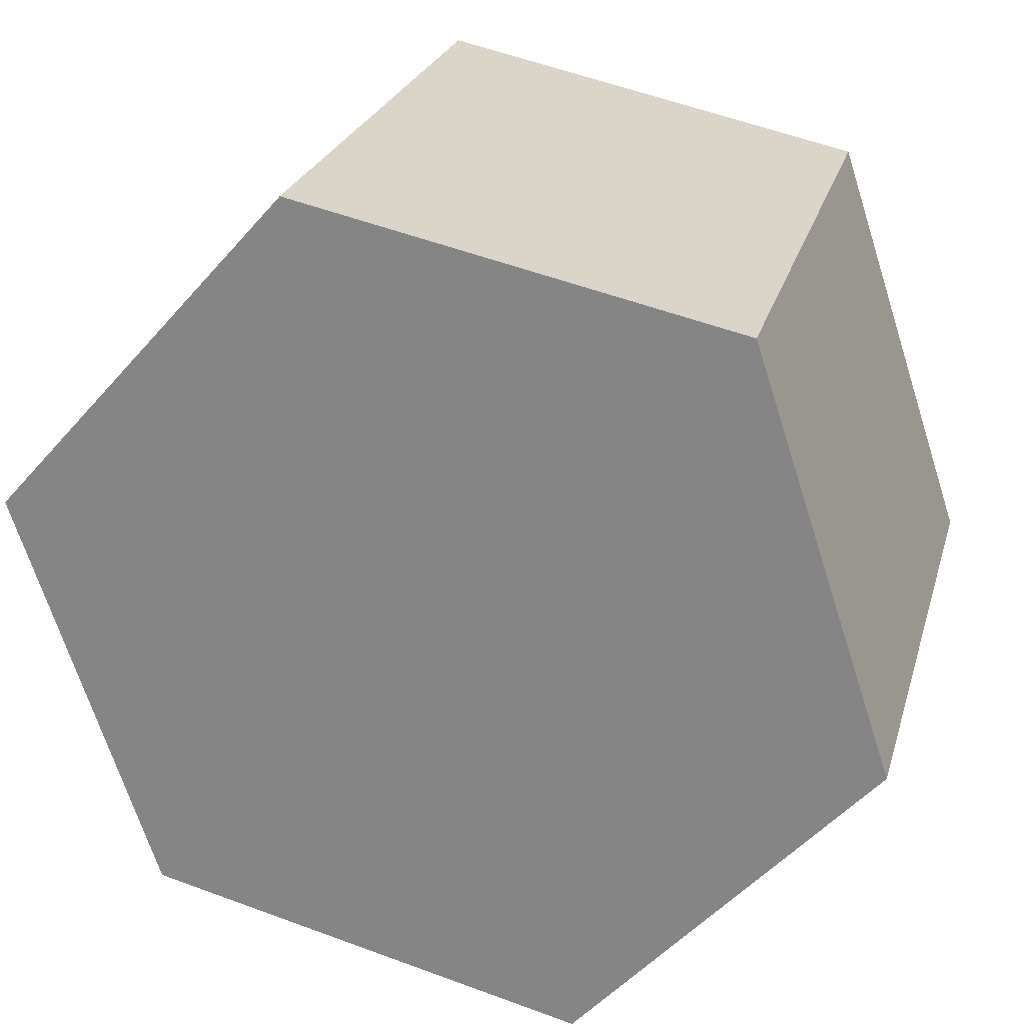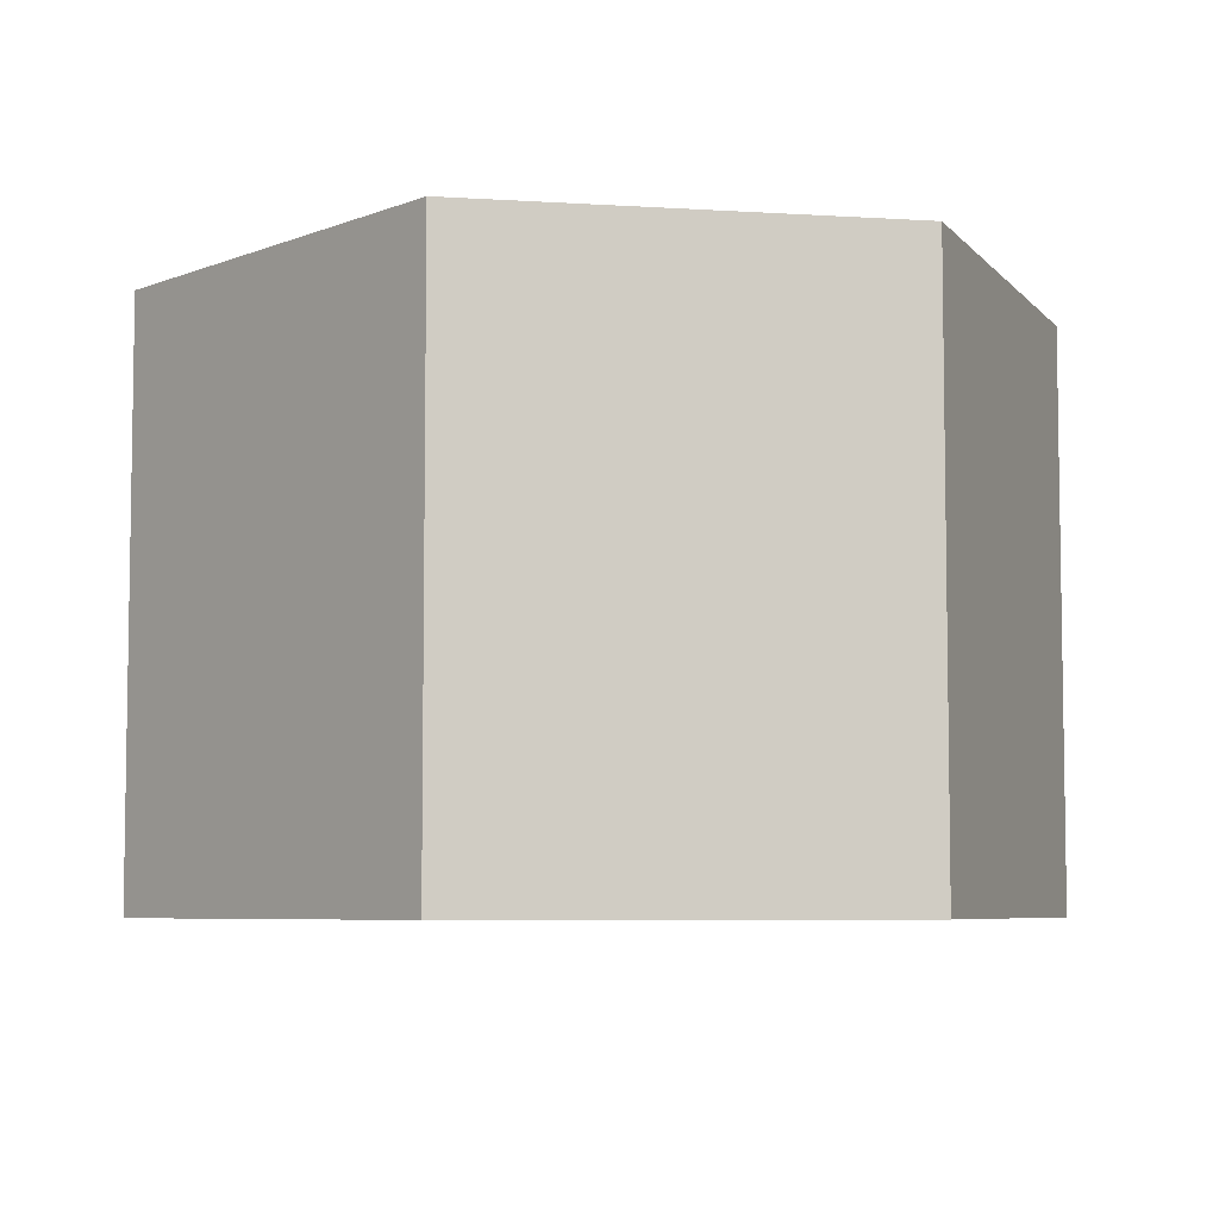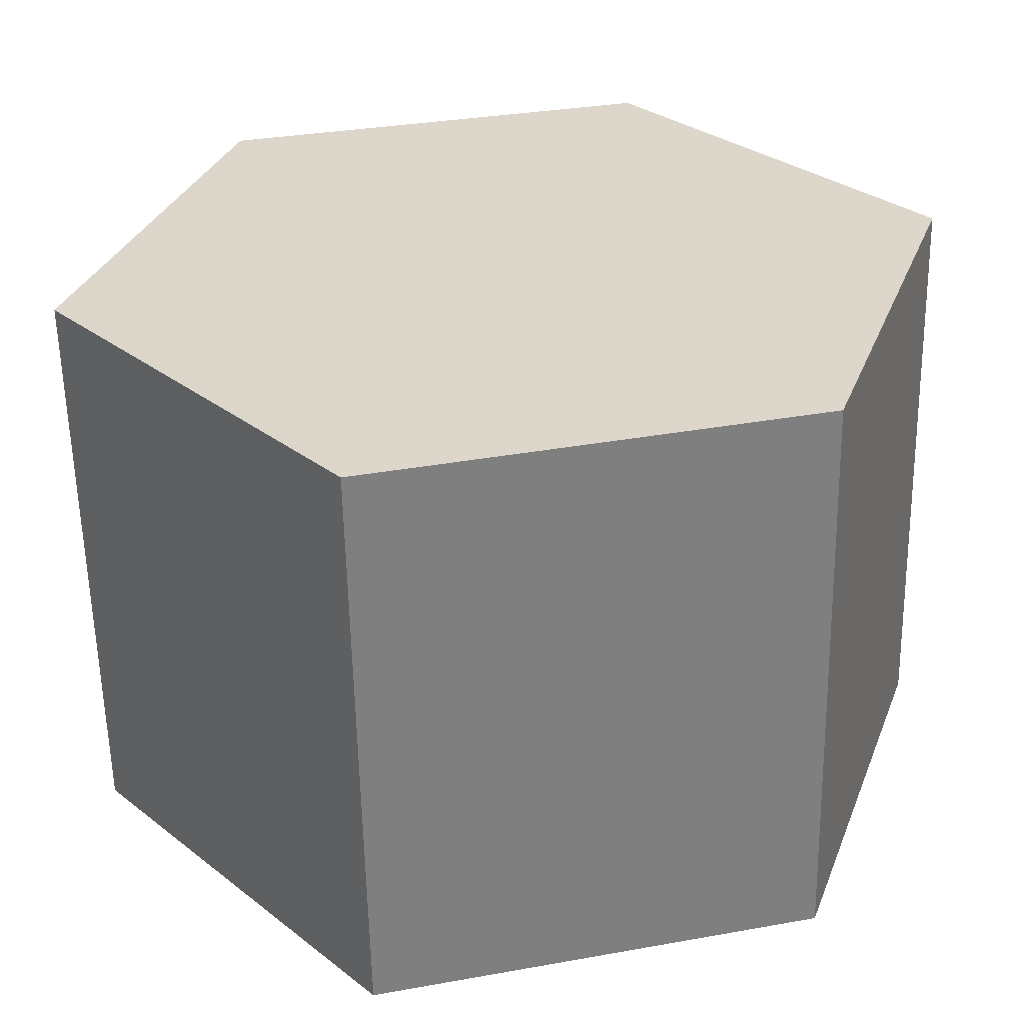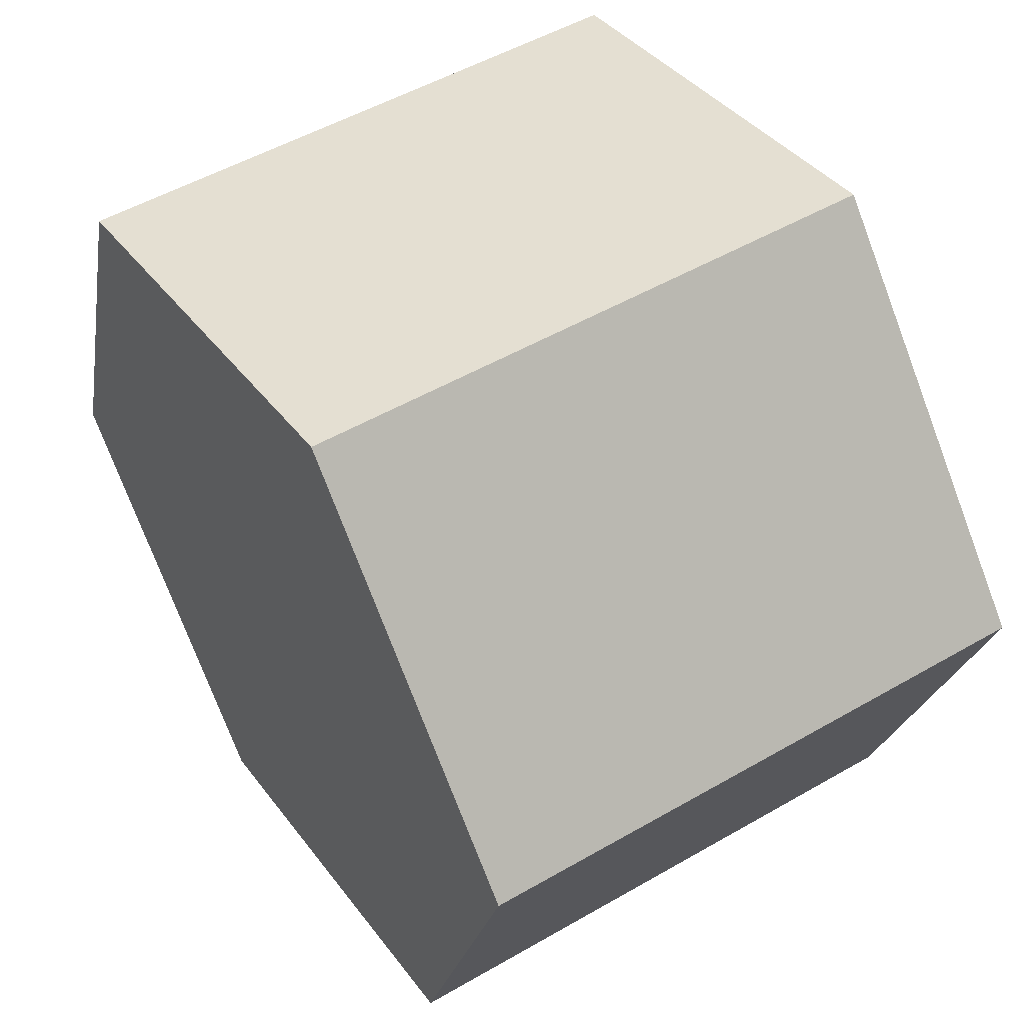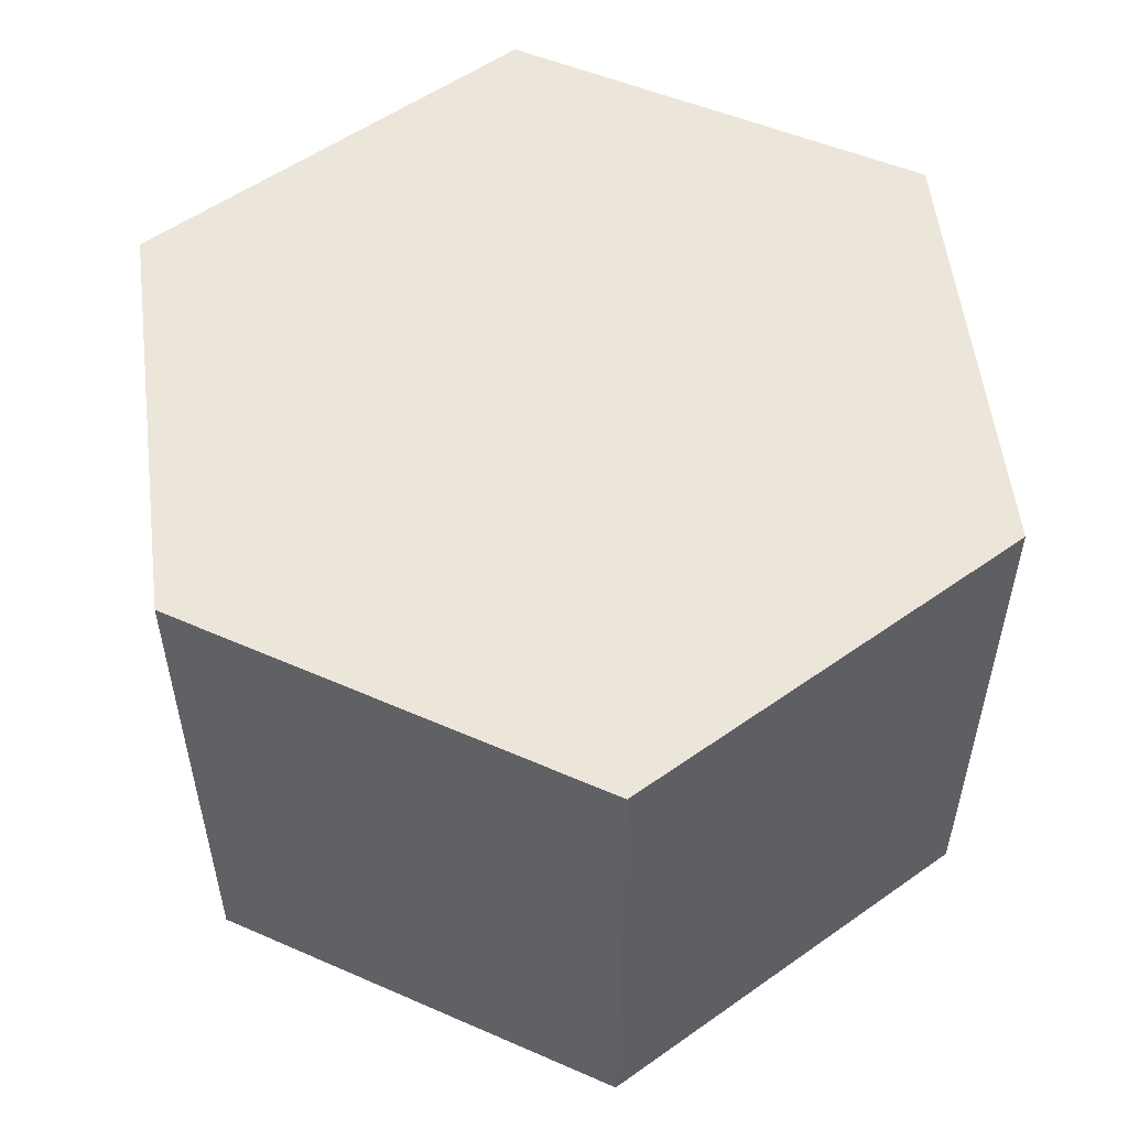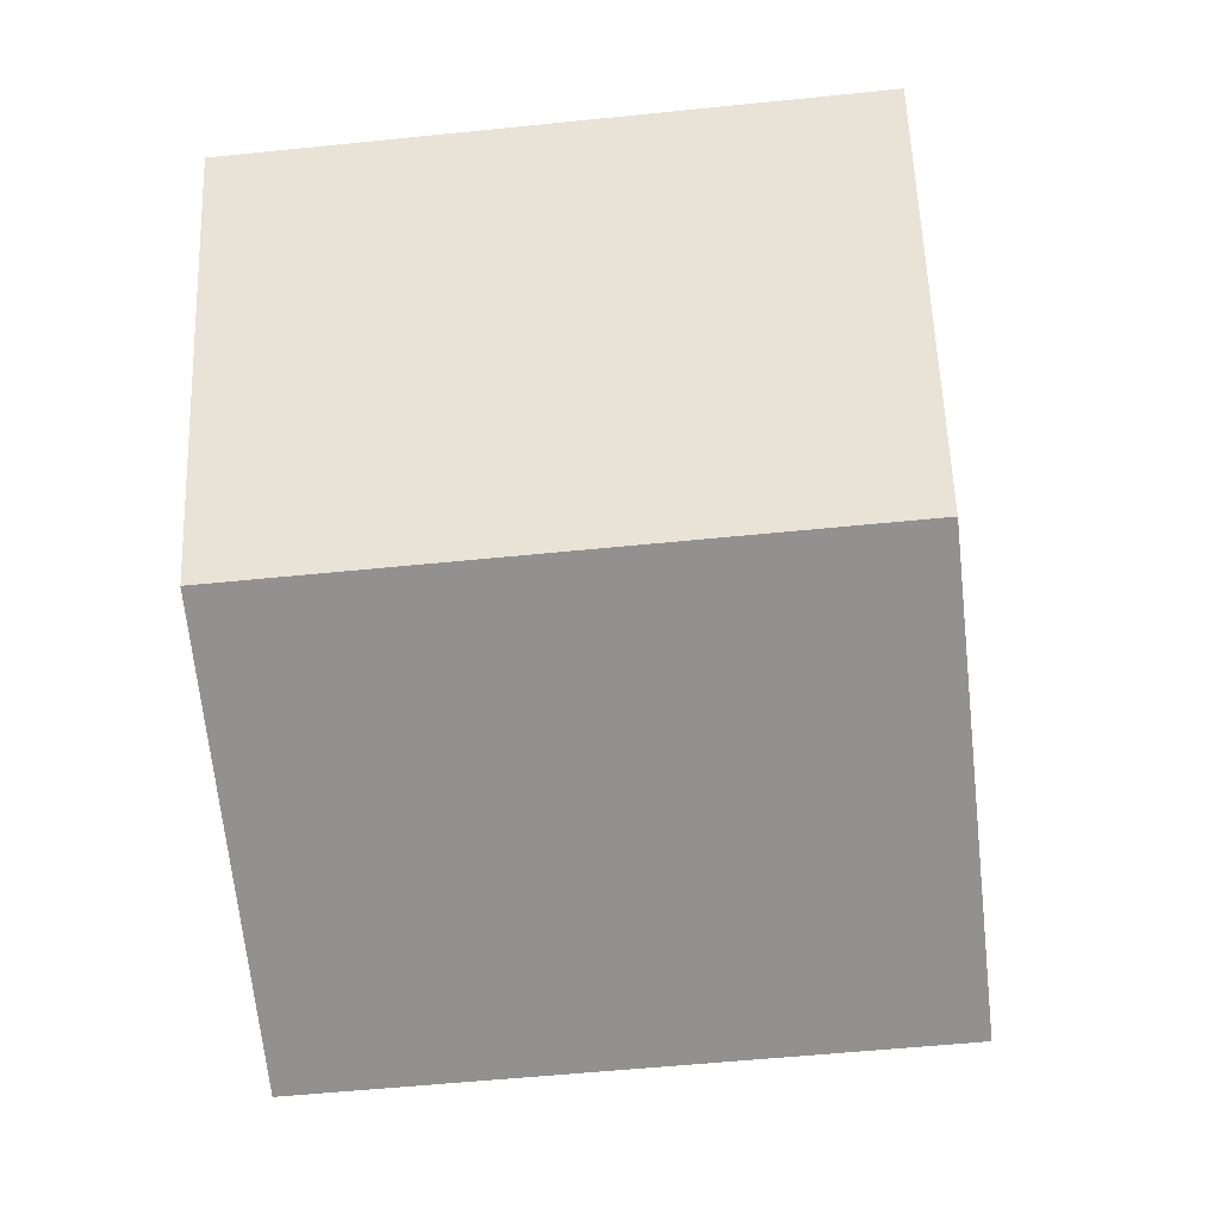
<metadata>
{"format":"obj","ext":"obj","renderer":"f3d","projection":"perspective","resolution":1024,"background":"white","views":[{"elev":25.0,"azim":-165.1,"up":"+Z"},{"elev":-6.1,"azim":97.8,"up":"+Y"},{"elev":-59.3,"azim":1.1,"up":"+Z"},{"elev":51.2,"azim":57.8,"up":"+Z"},{"elev":54.6,"azim":-168.5,"up":"+Y"},{"elev":-52.9,"azim":96.3,"up":"+Z"}]}
</metadata>
<code>
v  0 2.314 1.417e-16
v  2.941 2.314 -0.92
v  1.188 2.314 -1.339
v  3.495 2.314 0.716
v  2.299 2.314 2.063
v  0.56 2.314 1.691
v  3.495 -4.384e-17 0.716
v  2.941 5.633e-17 -0.92
v  1.188 8.199e-17 -1.339
v  0 0 0
v  0.56 -1.035e-16 1.691
v  2.299 -1.263e-16 2.063
g defaultobject
f 1 2 3
f 2 1 4
f 4 1 5
f 5 1 6
f 7 2 4
f 2 7 8
f 8 3 2
f 3 8 9
f 9 1 3
f 1 9 10
f 10 6 1
f 6 10 11
f 11 5 6
f 5 11 12
f 12 4 5
f 4 12 7
f 8 10 9
f 10 8 7
f 10 7 12
f 10 12 11

</code>
